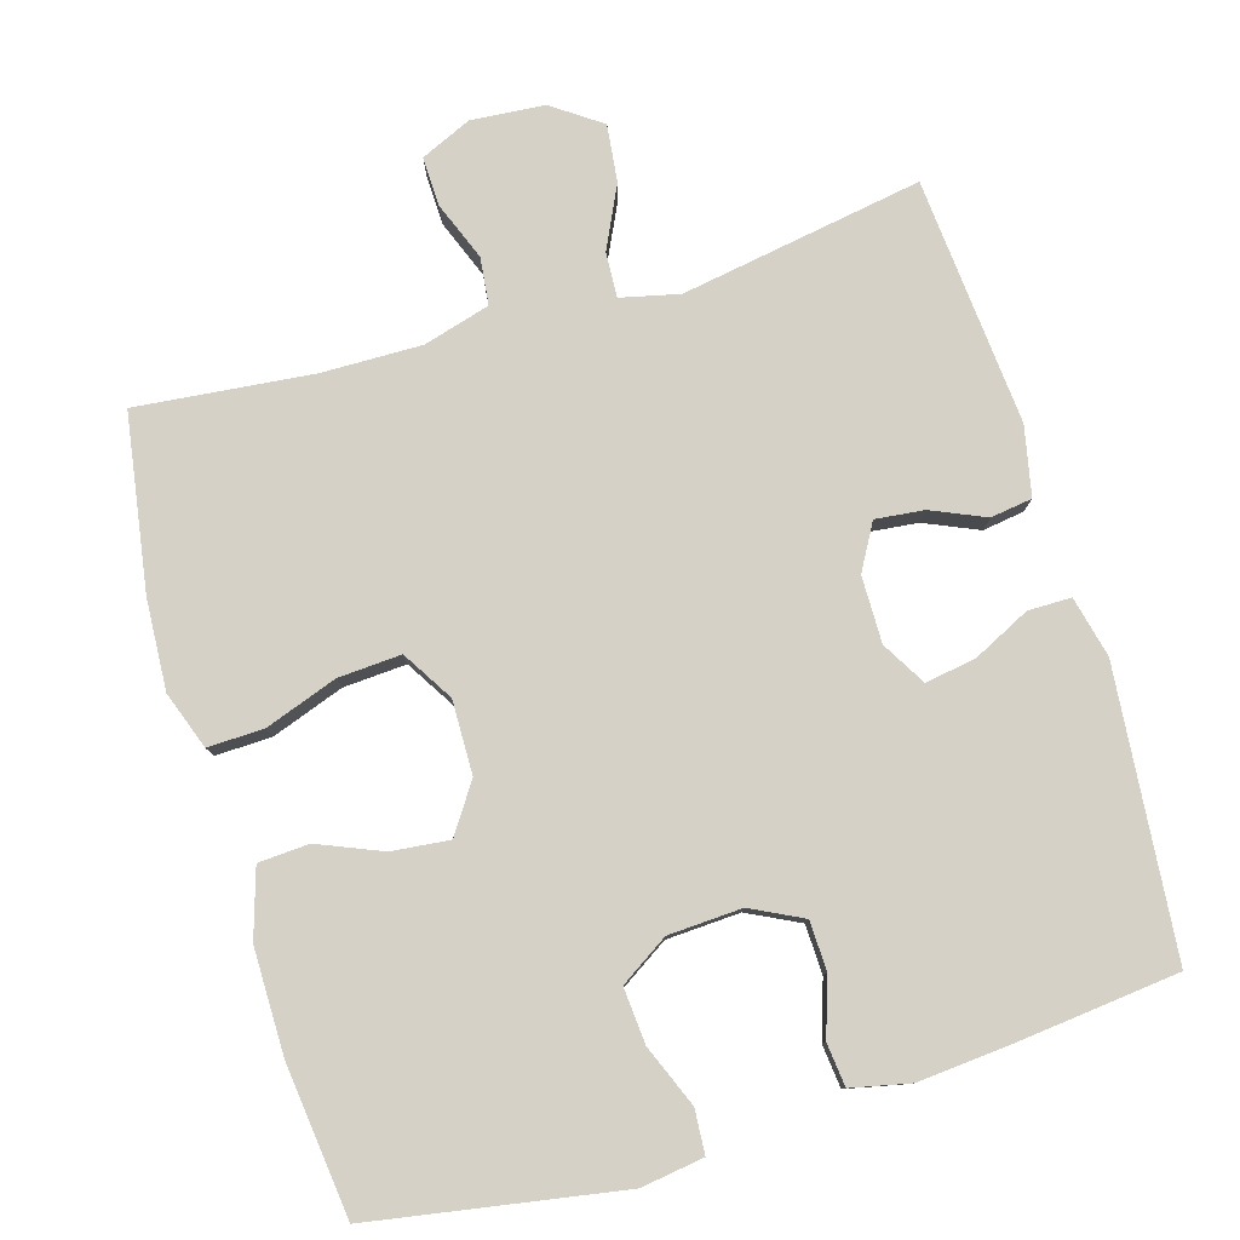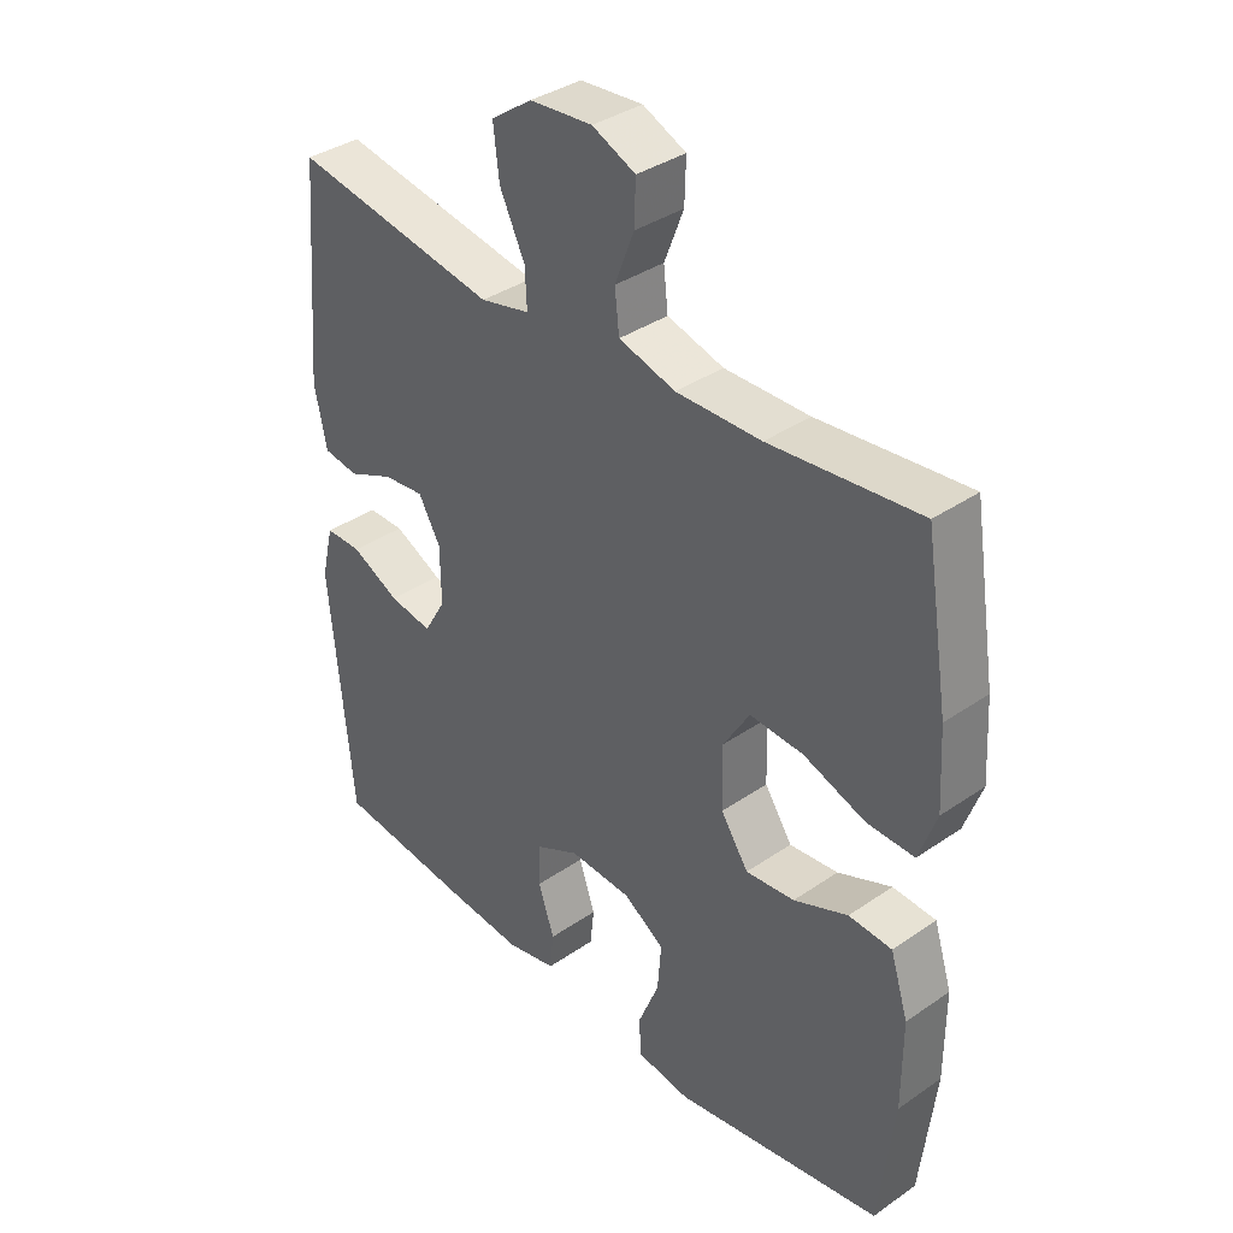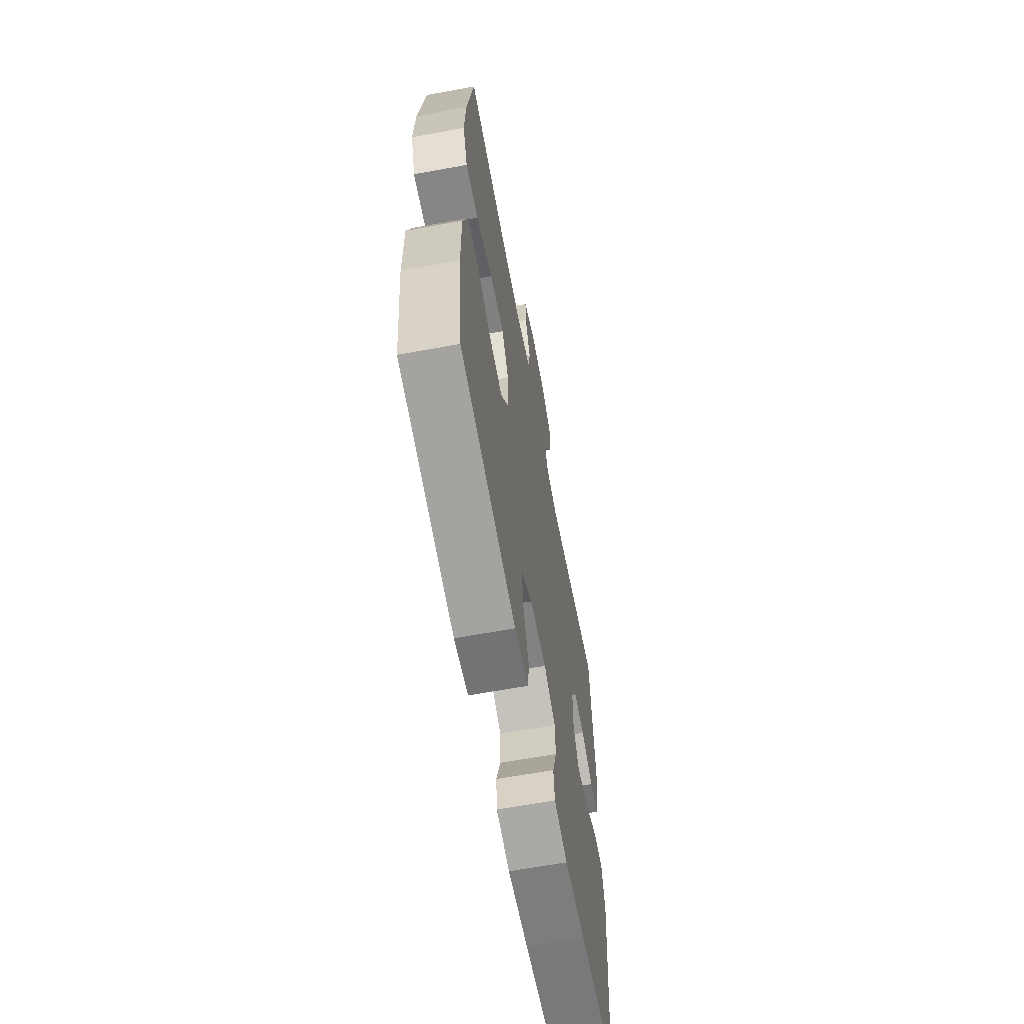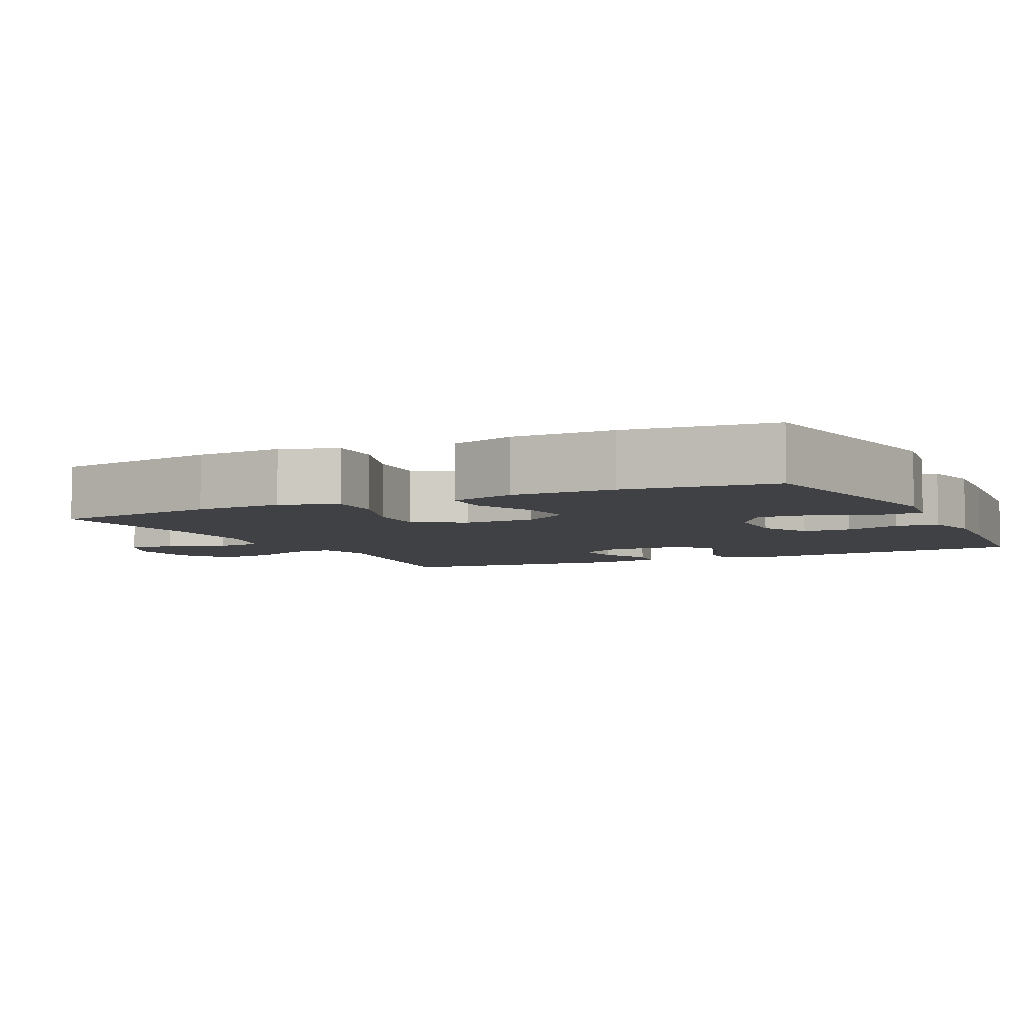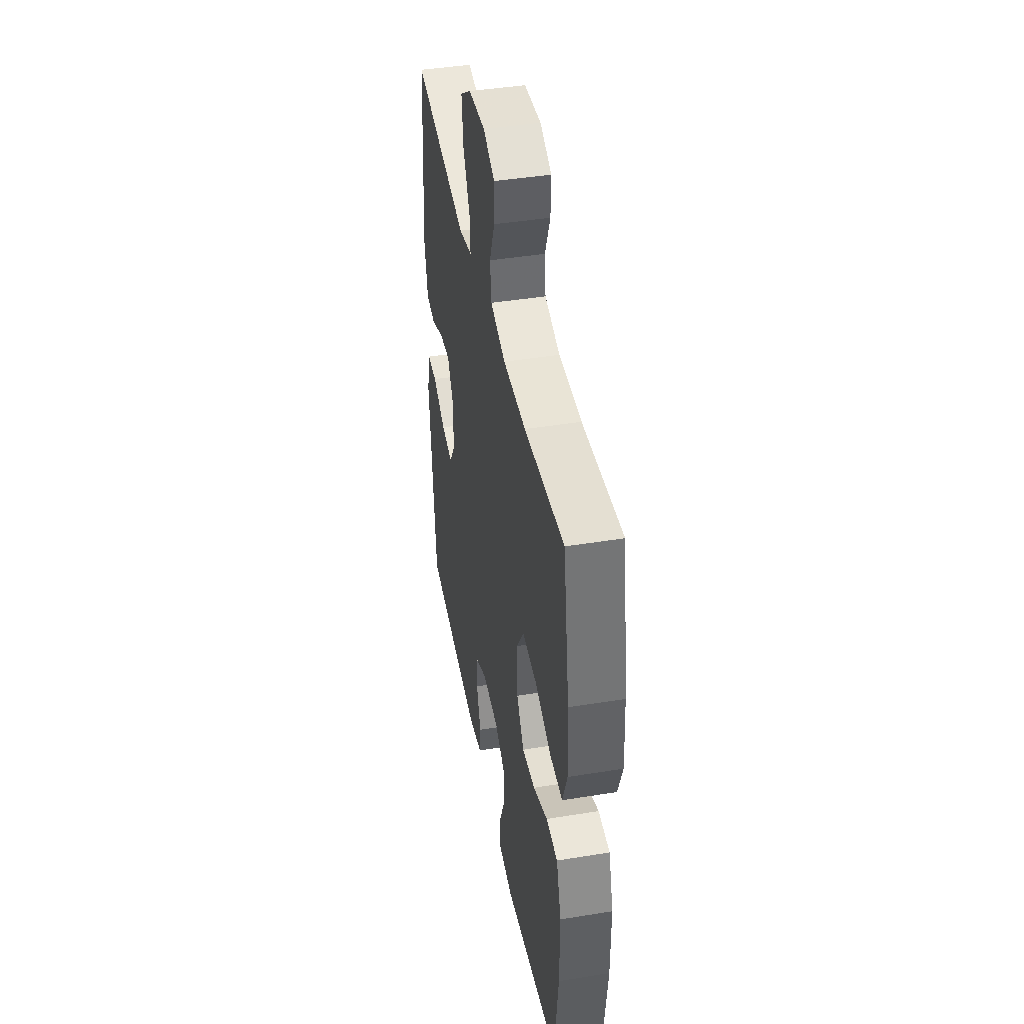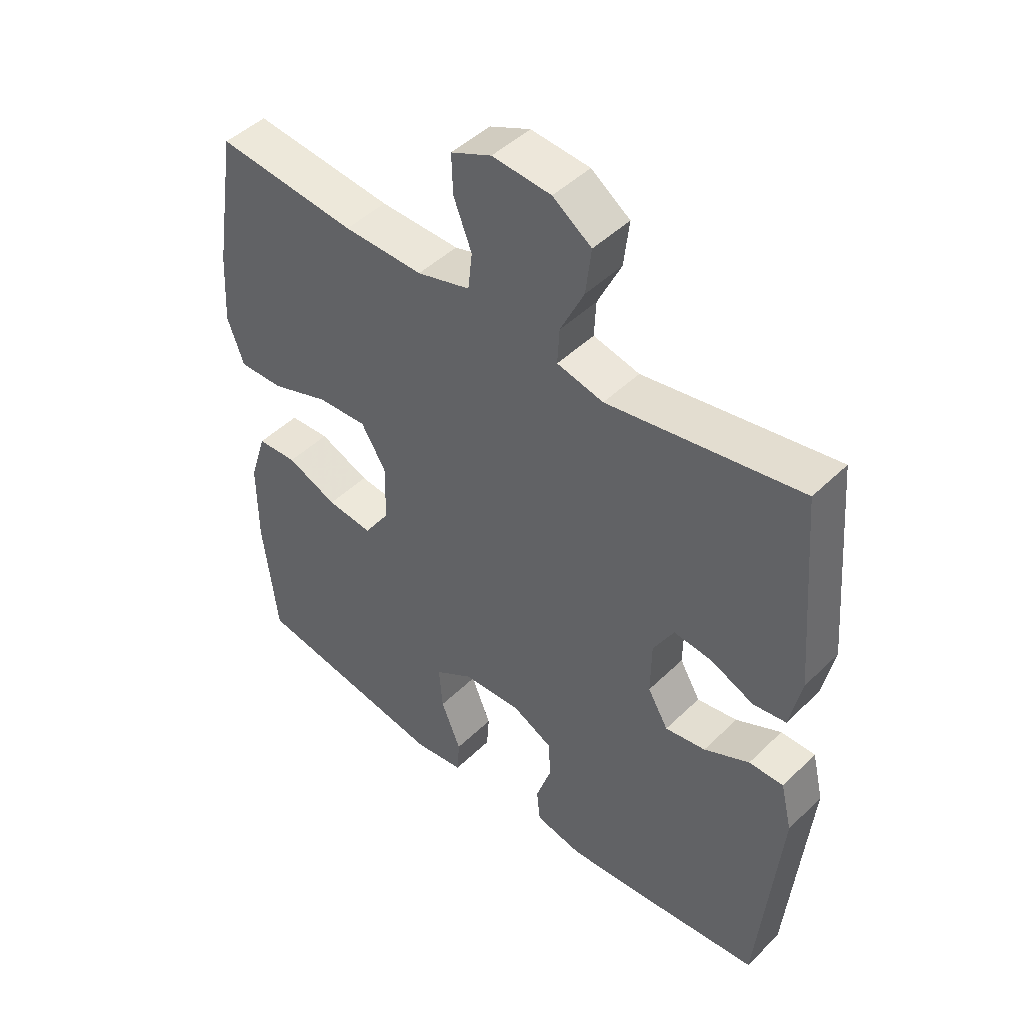
<metadata>
{"format":"obj","ext":"obj","renderer":"f3d","projection":"perspective","resolution":1024,"background":"white","views":[{"elev":79.4,"azim":163.4,"up":"+Y"},{"elev":36.8,"azim":48.3,"up":"+Z"},{"elev":-63.7,"azim":100.5,"up":"+Z"},{"elev":-5.5,"azim":116.0,"up":"+Y"},{"elev":43.3,"azim":79.1,"up":"+Z"},{"elev":46.5,"azim":-137.7,"up":"+Z"}]}
</metadata>
<code>
v 0.5 0.07 -0.5
v 0.174 0.07 -0.556
v 0.091 0.07 -0.544
v 0.087 0.07 -0.486
v 0.12 0.07 -0.405
v 0.126 0.07 -0.331
v 0.062 0.07 -0.29
v -0.035 0.07 -0.285
v -0.103 0.07 -0.319
v -0.105 0.07 -0.384
v -0.08 0.07 -0.459
v -0.086 0.07 -0.516
v -0.164 0.07 -0.533
v -0.284 0.07 -0.523
v -0.5 0.07 -0.5
v -0.535 0.07 -0.125
v -0.516 0.07 -0.045
v -0.459 0.07 -0.045
v -0.384 0.07 -0.082
v -0.317 0.07 -0.093
v -0.283 0.07 -0.035
v -0.284 0.07 0.053
v -0.318 0.07 0.113
v -0.382 0.07 0.106
v -0.453 0.07 0.075
v -0.508 0.07 0.083
v -0.527 0.07 0.174
v -0.5 0.07 0.5
v -0.181 0.07 0.446
v -0.104 0.07 0.464
v -0.107 0.07 0.523
v -0.146 0.07 0.604
v -0.155 0.07 0.68
v -0.091 0.07 0.725
v 0.006 0.07 0.733
v 0.073 0.07 0.703
v 0.071 0.07 0.638
v 0.041 0.07 0.561
v 0.048 0.07 0.499
v 0.136 0.07 0.474
v 0.268 0.07 0.476
v 0.5 0.07 0.5
v 0.537 0.07 0.27
v 0.544 0.07 0.151
v 0.517 0.07 0.075
v 0.443 0.07 0.077
v 0.347 0.07 0.111
v 0.264 0.07 0.116
v 0.223 0.07 0.049
v 0.225 0.07 -0.048
v 0.268 0.07 -0.112
v 0.344 0.07 -0.104
v 0.428 0.07 -0.069
v 0.495 0.07 -0.073
v 0.523 0.07 -0.162
v 0.523 0.07 -0.3
v 0.5 0 -0.5
v 0.174 0 -0.556
v 0.091 0 -0.544
v 0.087 0 -0.486
v 0.12 0 -0.405
v 0.126 0 -0.331
v 0.062 0 -0.29
v -0.035 0 -0.285
v -0.103 0 -0.319
v -0.105 0 -0.384
v -0.08 0 -0.459
v -0.086 0 -0.516
v -0.164 0 -0.533
v -0.284 0 -0.523
v -0.5 0 -0.5
v -0.535 0 -0.125
v -0.516 0 -0.045
v -0.459 0 -0.045
v -0.384 0 -0.082
v -0.317 0 -0.093
v -0.283 0 -0.035
v -0.284 0 0.053
v -0.318 0 0.113
v -0.382 0 0.106
v -0.453 0 0.075
v -0.508 0 0.083
v -0.527 0 0.174
v -0.5 0 0.5
v -0.181 0 0.446
v -0.104 0 0.464
v -0.107 0 0.523
v -0.146 0 0.604
v -0.155 0 0.68
v -0.091 0 0.725
v 0.006 0 0.733
v 0.073 0 0.703
v 0.071 0 0.638
v 0.041 0 0.561
v 0.048 0 0.499
v 0.136 0 0.474
v 0.268 0 0.476
v 0.5 0 0.5
v 0.537 0 0.27
v 0.544 0 0.151
v 0.517 0 0.075
v 0.443 0 0.077
v 0.347 0 0.111
v 0.264 0 0.116
v 0.223 0 0.049
v 0.225 0 -0.048
v 0.268 0 -0.112
v 0.344 0 -0.104
v 0.428 0 -0.069
v 0.495 0 -0.073
v 0.523 0 -0.162
v 0.523 0 -0.3
f 3 4 5
f 2 3 5
f 1 2 5
f 56 1 5
f 55 56 5
f 54 55 5
f 53 54 5
f 52 53 5
f 51 52 5 6
f 50 51 6 7
f 49 50 7 8
f 48 49 8 9
f 45 46 47
f 44 45 47
f 43 44 47
f 42 43 47
f 41 42 47
f 40 41 47 48
f 39 40 48 9
f 36 37 38
f 35 36 38
f 34 35 38
f 33 34 38
f 32 33 38
f 31 32 38
f 30 31 38 39
f 29 30 39 9
f 27 28 29
f 26 27 29
f 25 26 29
f 24 25 29
f 23 24 29
f 22 23 29
f 29 9 10
f 22 29 10
f 21 22 10
f 17 18 19
f 16 17 19
f 15 16 19
f 14 15 19
f 13 14 19
f 12 13 19
f 11 12 19
f 10 11 19
f 10 19 20
f 10 20 21
f 61 60 59
f 61 59 58
f 61 58 57
f 61 57 112
f 61 112 111
f 61 111 110
f 61 110 109
f 61 109 108
f 62 61 108 107
f 63 62 107 106
f 64 63 106 105
f 65 64 105 104
f 103 102 101
f 103 101 100
f 103 100 99
f 103 99 98
f 103 98 97
f 104 103 97 96
f 65 104 96 95
f 94 93 92
f 94 92 91
f 94 91 90
f 94 90 89
f 94 89 88
f 94 88 87
f 95 94 87 86
f 65 95 86 85
f 85 84 83
f 85 83 82
f 85 82 81
f 85 81 80
f 85 80 79
f 85 79 78
f 66 65 85
f 66 85 78
f 66 78 77
f 75 74 73
f 75 73 72
f 75 72 71
f 75 71 70
f 75 70 69
f 75 69 68
f 75 68 67
f 75 67 66
f 76 75 66
f 77 76 66
f 1 57 58 2
f 2 58 59 3
f 3 59 60 4
f 4 60 61 5
f 5 61 62 6
f 6 62 63 7
f 7 63 64 8
f 8 64 65 9
f 9 65 66 10
f 10 66 67 11
f 11 67 68 12
f 12 68 69 13
f 13 69 70 14
f 14 70 71 15
f 15 71 72 16
f 16 72 73 17
f 17 73 74 18
f 18 74 75 19
f 19 75 76 20
f 20 76 77 21
f 21 77 78 22
f 22 78 79 23
f 23 79 80 24
f 24 80 81 25
f 25 81 82 26
f 26 82 83 27
f 27 83 84 28
f 28 84 85 29
f 29 85 86 30
f 30 86 87 31
f 31 87 88 32
f 32 88 89 33
f 33 89 90 34
f 34 90 91 35
f 35 91 92 36
f 36 92 93 37
f 37 93 94 38
f 38 94 95 39
f 39 95 96 40
f 40 96 97 41
f 41 97 98 42
f 42 98 99 43
f 43 99 100 44
f 44 100 101 45
f 45 101 102 46
f 46 102 103 47
f 47 103 104 48
f 48 104 105 49
f 49 105 106 50
f 50 106 107 51
f 51 107 108 52
f 52 108 109 53
f 53 109 110 54
f 54 110 111 55
f 55 111 112 56
f 56 112 57 1

</code>
